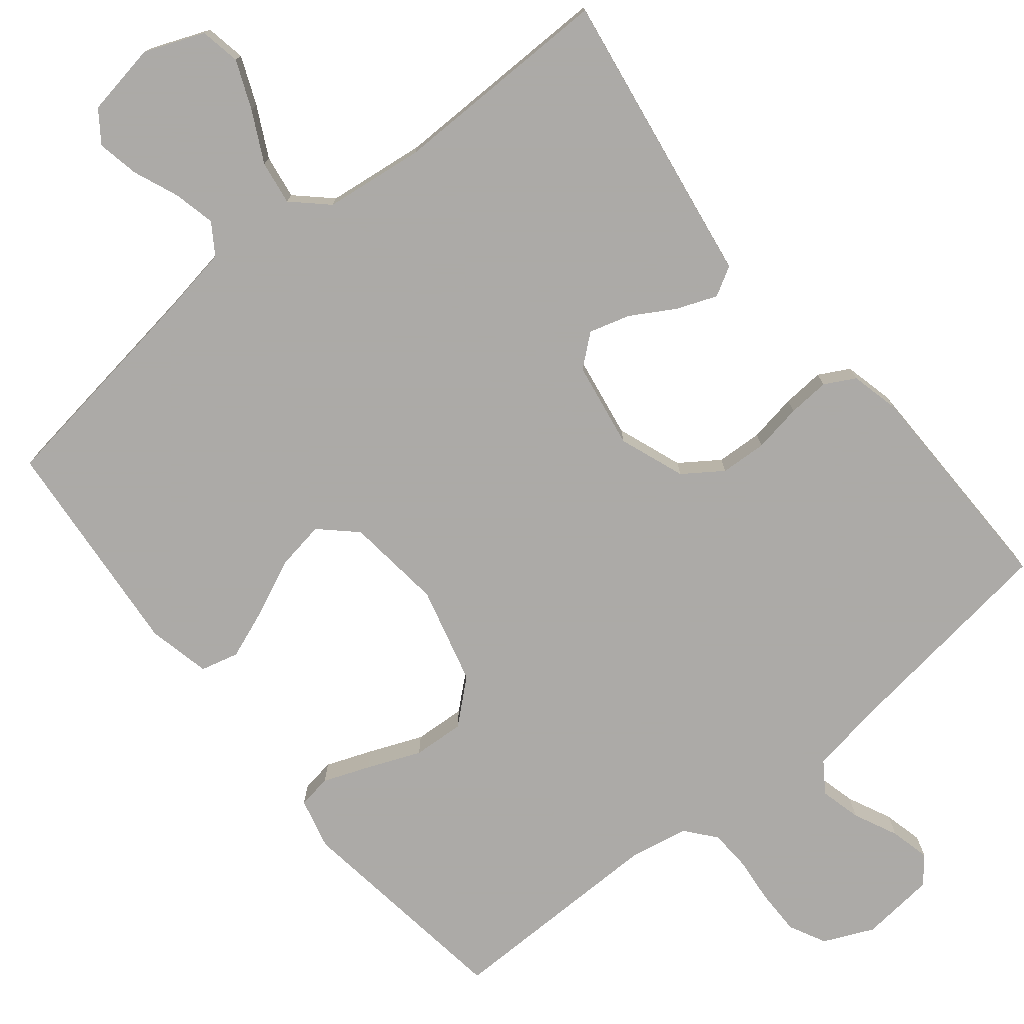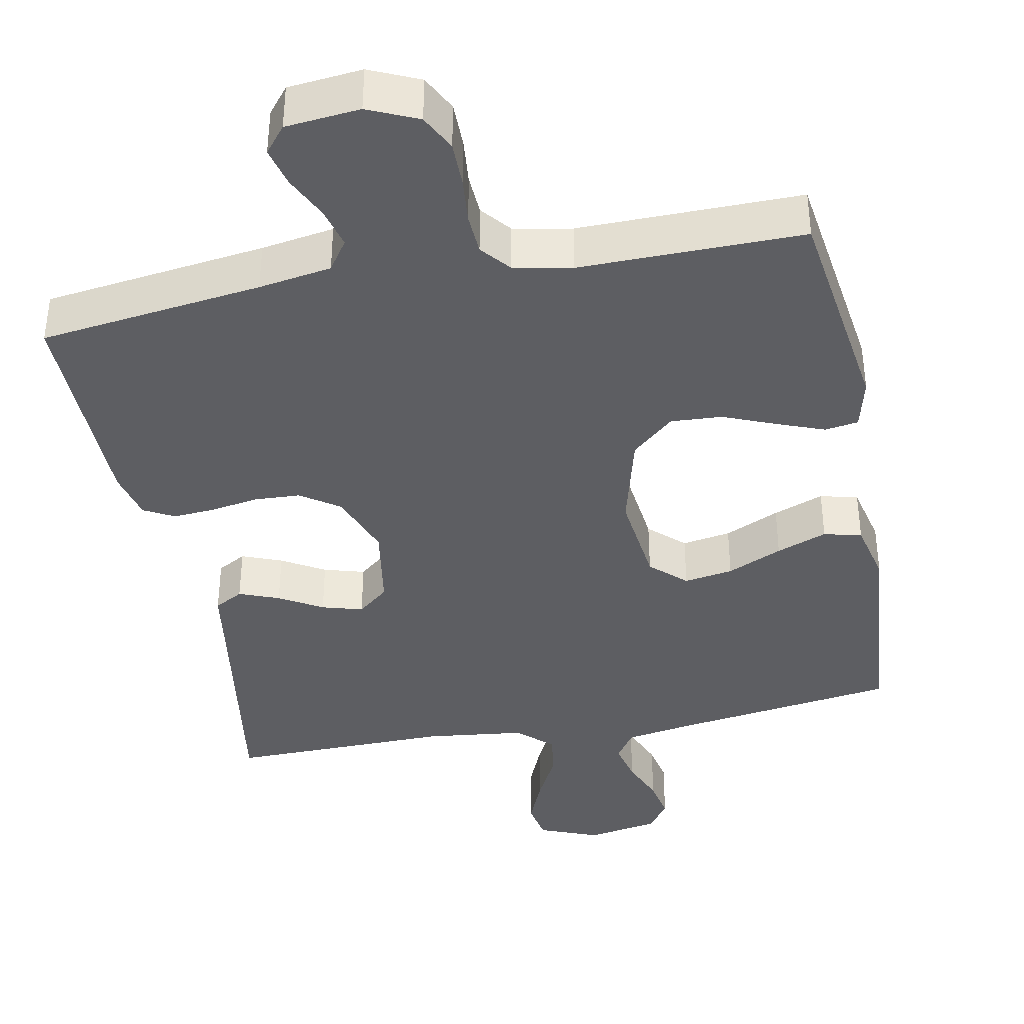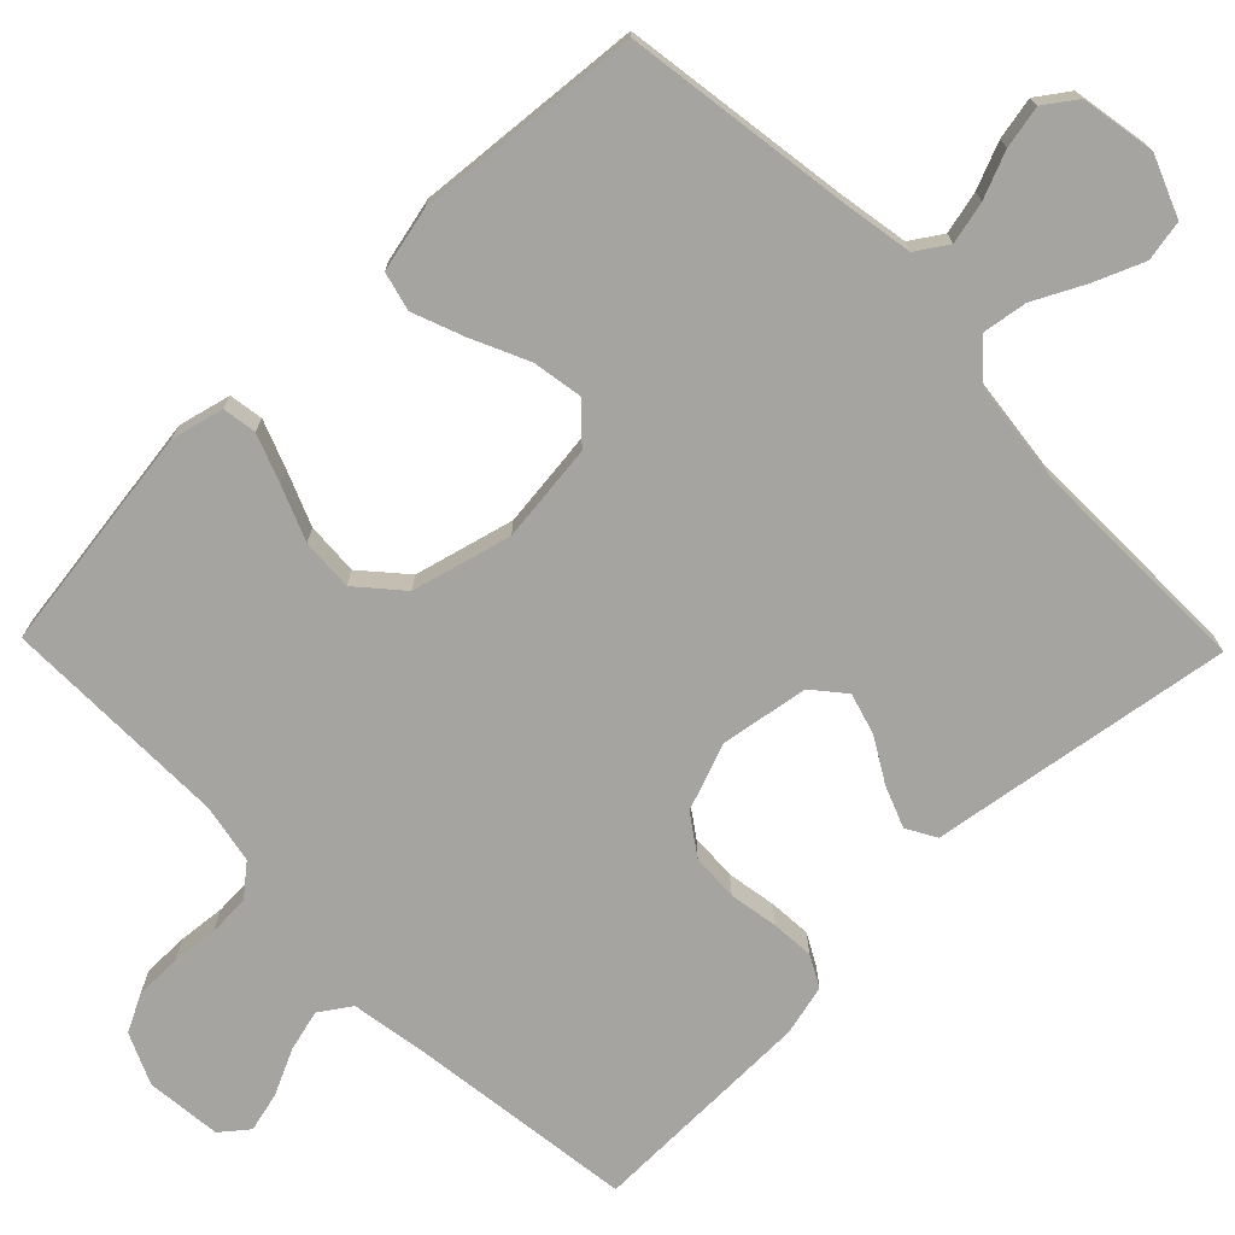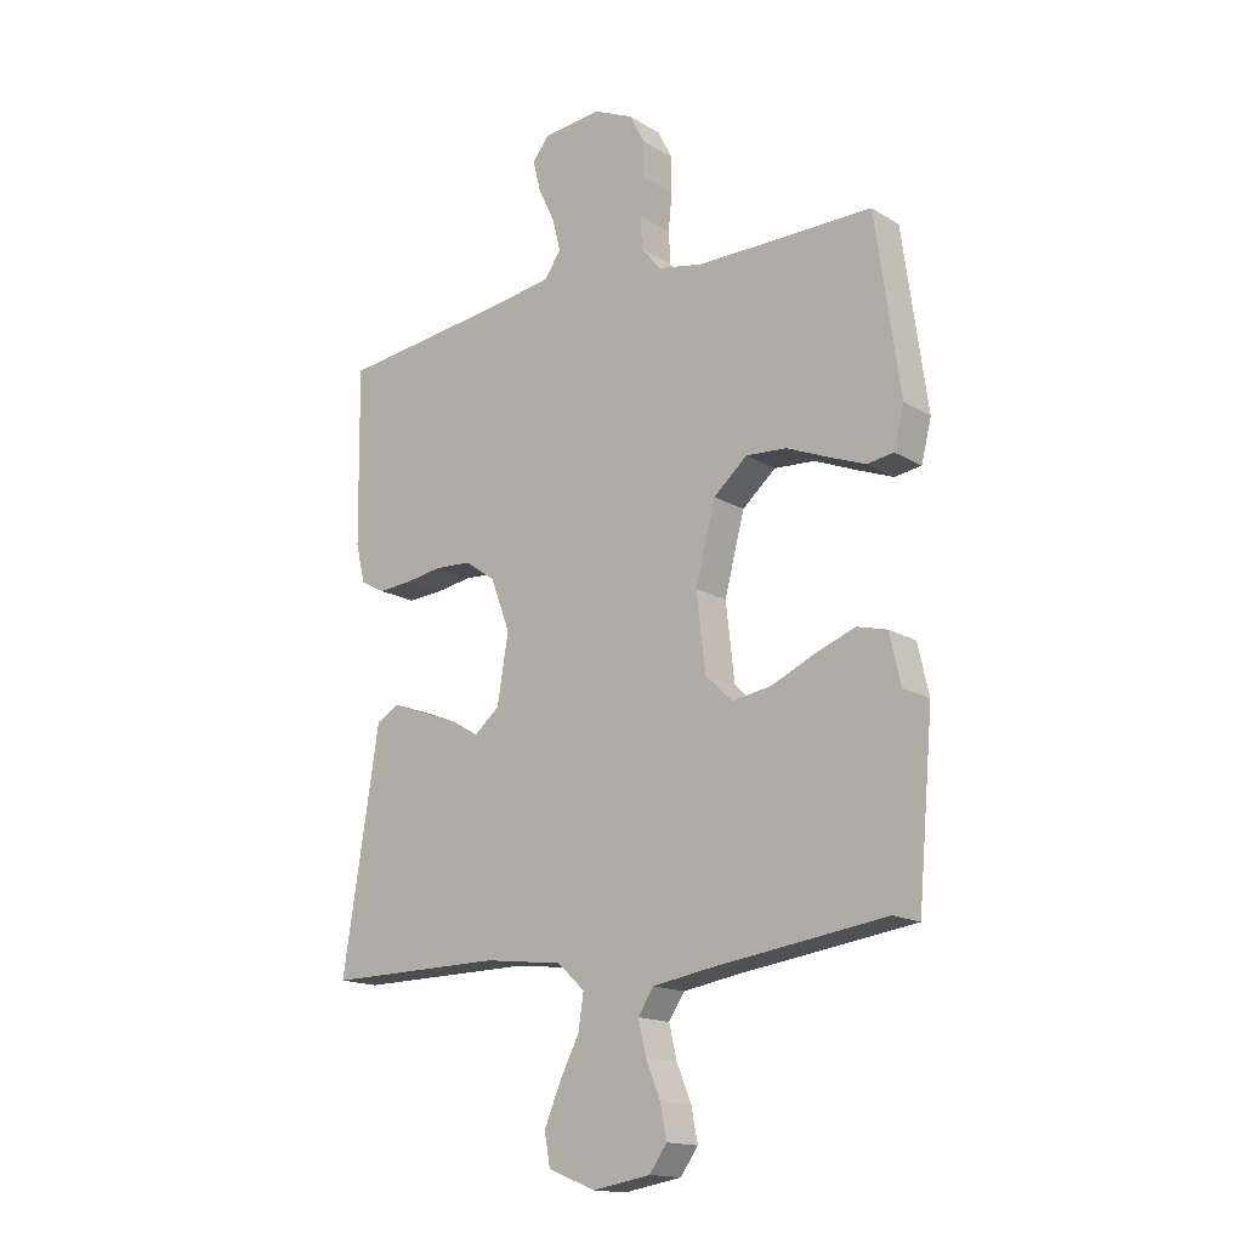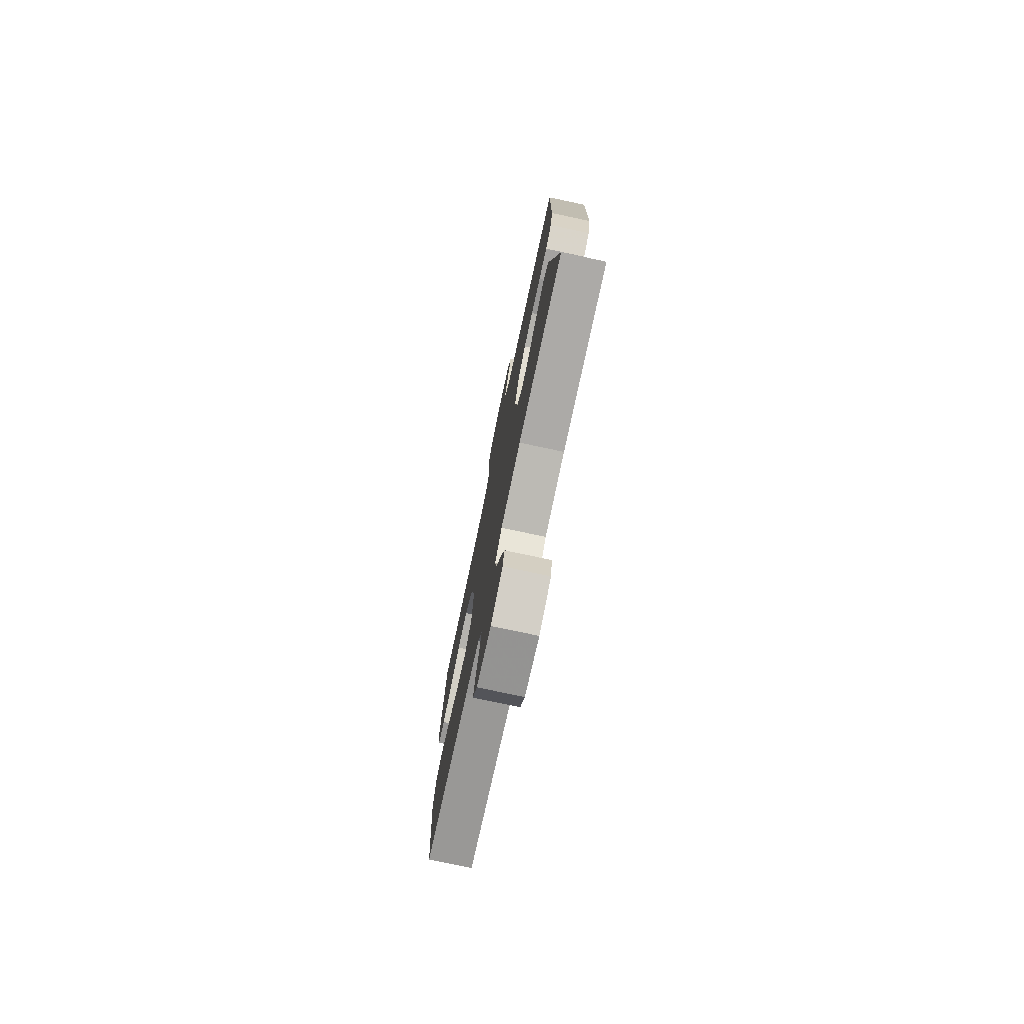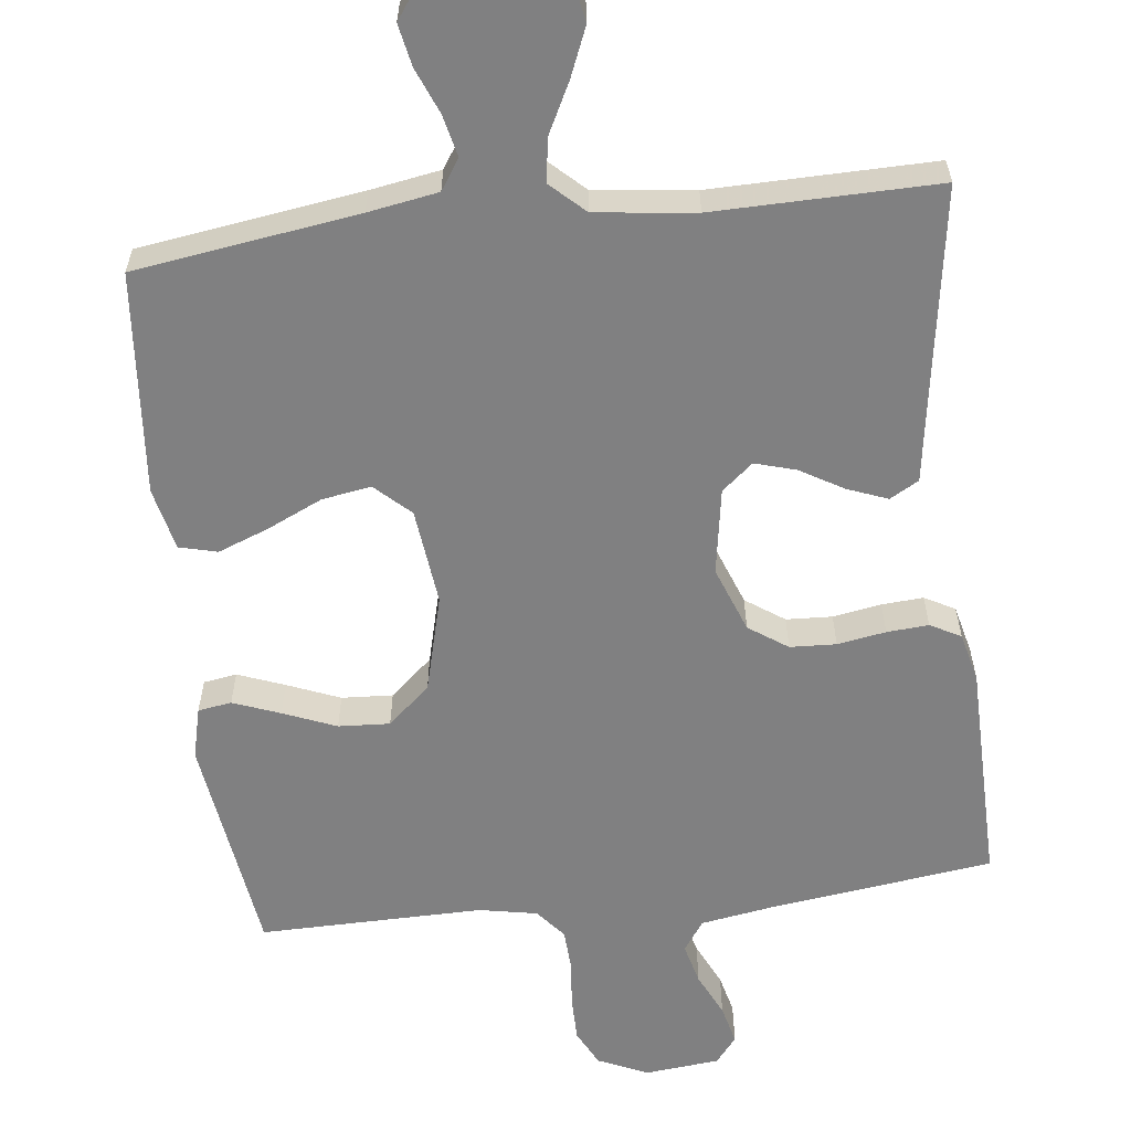
<metadata>
{"format":"obj","ext":"obj","renderer":"f3d","projection":"perspective","resolution":1024,"background":"white","views":[{"elev":-76.0,"azim":-141.1,"up":"+Y"},{"elev":-39.0,"azim":11.0,"up":"+Y"},{"elev":-73.3,"azim":134.3,"up":"+Y"},{"elev":-15.7,"azim":38.8,"up":"+Z"},{"elev":-76.8,"azim":-102.0,"up":"+Z"},{"elev":-60.1,"azim":-173.3,"up":"+Y"}]}
</metadata>
<code>
v 0.5 0.07 0.5
v 0.542 0.07 0.2
v 0.525 0.07 0.131
v 0.48 0.07 0.124
v 0.417 0.07 0.148
v 0.346 0.07 0.177
v 0.277 0.07 0.181
v 0.22 0.07 0.131
v 0.186 0.07 0
v 0.201 0.07 -0.13
v 0.248 0.07 -0.174
v 0.314 0.07 -0.163
v 0.388 0.07 -0.129
v 0.456 0.07 -0.103
v 0.507 0.07 -0.116
v 0.526 0.07 -0.2
v 0.5 0.07 -0.5
v 0.2 0.07 -0.543
v 0.106 0.07 -0.559
v 0.079 0.07 -0.6
v 0.092 0.07 -0.656
v 0.117 0.07 -0.717
v 0.128 0.07 -0.773
v 0.098 0.07 -0.815
v 0 0.07 -0.832
v -0.08 0.07 -0.8
v -0.09 0.07 -0.746
v -0.063 0.07 -0.681
v -0.029 0.07 -0.614
v -0.02 0.07 -0.555
v -0.066 0.07 -0.512
v -0.2 0.07 -0.496
v -0.5 0.07 -0.5
v -0.453 0.07 -0.2
v -0.438 0.07 -0.102
v -0.399 0.07 -0.08
v -0.345 0.07 -0.101
v -0.287 0.07 -0.135
v -0.232 0.07 -0.151
v -0.19 0.07 -0.116
v -0.171 0.07 0
v -0.204 0.07 0.088
v -0.256 0.07 0.124
v -0.318 0.07 0.127
v -0.383 0.07 0.116
v -0.439 0.07 0.112
v -0.48 0.07 0.134
v -0.496 0.07 0.2
v -0.5 0.07 0.5
v -0.2 0.07 0.539
v -0.102 0.07 0.555
v -0.074 0.07 0.596
v -0.088 0.07 0.651
v -0.116 0.07 0.71
v -0.129 0.07 0.763
v -0.1 0.07 0.799
v 0 0.07 0.809
v 0.067 0.07 0.779
v 0.092 0.07 0.73
v 0.092 0.07 0.669
v 0.086 0.07 0.607
v 0.089 0.07 0.552
v 0.122 0.07 0.512
v 0.2 0.07 0.497
v 0.5 0 0.5
v 0.542 0 0.2
v 0.525 0 0.131
v 0.48 0 0.124
v 0.417 0 0.148
v 0.346 0 0.177
v 0.277 0 0.181
v 0.22 0 0.131
v 0.186 0 0
v 0.201 0 -0.13
v 0.248 0 -0.174
v 0.314 0 -0.163
v 0.388 0 -0.129
v 0.456 0 -0.103
v 0.507 0 -0.116
v 0.526 0 -0.2
v 0.5 0 -0.5
v 0.2 0 -0.543
v 0.106 0 -0.559
v 0.079 0 -0.6
v 0.092 0 -0.656
v 0.117 0 -0.717
v 0.128 0 -0.773
v 0.098 0 -0.815
v 0 0 -0.832
v -0.08 0 -0.8
v -0.09 0 -0.746
v -0.063 0 -0.681
v -0.029 0 -0.614
v -0.02 0 -0.555
v -0.066 0 -0.512
v -0.2 0 -0.496
v -0.5 0 -0.5
v -0.453 0 -0.2
v -0.438 0 -0.102
v -0.399 0 -0.08
v -0.345 0 -0.101
v -0.287 0 -0.135
v -0.232 0 -0.151
v -0.19 0 -0.116
v -0.171 0 0
v -0.204 0 0.088
v -0.256 0 0.124
v -0.318 0 0.127
v -0.383 0 0.116
v -0.439 0 0.112
v -0.48 0 0.134
v -0.496 0 0.2
v -0.5 0 0.5
v -0.2 0 0.539
v -0.102 0 0.555
v -0.074 0 0.596
v -0.088 0 0.651
v -0.116 0 0.71
v -0.129 0 0.763
v -0.1 0 0.799
v 0 0 0.809
v 0.067 0 0.779
v 0.092 0 0.73
v 0.092 0 0.669
v 0.086 0 0.607
v 0.089 0 0.552
v 0.122 0 0.512
v 0.2 0 0.497
f 59 60 61
f 58 59 61
f 57 58 61
f 56 57 61
f 55 56 61
f 54 55 61
f 53 54 61
f 52 53 61 62
f 51 52 62 63
f 48 49 50
f 47 48 50
f 46 47 50
f 45 46 50
f 44 45 50
f 51 63 64
f 50 51 64
f 44 50 64
f 43 44 64
f 36 37 38
f 35 36 38
f 34 35 38
f 34 38 39
f 33 34 39
f 32 33 39
f 31 32 39 40
f 27 28 29
f 26 27 29
f 25 26 29
f 24 25 29
f 23 24 29
f 22 23 29
f 21 22 29
f 20 21 29 30
f 31 40 41
f 30 31 41
f 20 30 41
f 19 20 41
f 16 17 18
f 15 16 18
f 14 15 18
f 13 14 18
f 12 13 18
f 4 5 6
f 3 4 6
f 2 3 6
f 1 2 6
f 64 1 6
f 64 6 7
f 64 7 8
f 43 64 8
f 42 43 8
f 41 42 8 9
f 19 41 9 10
f 11 12 18 19
f 10 11 19
f 125 124 123
f 125 123 122
f 125 122 121
f 125 121 120
f 125 120 119
f 125 119 118
f 125 118 117
f 126 125 117 116
f 127 126 116 115
f 114 113 112
f 114 112 111
f 114 111 110
f 114 110 109
f 114 109 108
f 128 127 115
f 128 115 114
f 128 114 108
f 128 108 107
f 102 101 100
f 102 100 99
f 102 99 98
f 103 102 98
f 103 98 97
f 103 97 96
f 104 103 96 95
f 93 92 91
f 93 91 90
f 93 90 89
f 93 89 88
f 93 88 87
f 93 87 86
f 93 86 85
f 94 93 85 84
f 105 104 95
f 105 95 94
f 105 94 84
f 105 84 83
f 82 81 80
f 82 80 79
f 82 79 78
f 82 78 77
f 82 77 76
f 70 69 68
f 70 68 67
f 70 67 66
f 70 66 65
f 70 65 128
f 71 70 128
f 72 71 128
f 72 128 107
f 72 107 106
f 73 72 106 105
f 74 73 105 83
f 83 82 76 75
f 83 75 74
f 1 65 66 2
f 2 66 67 3
f 3 67 68 4
f 4 68 69 5
f 5 69 70 6
f 6 70 71 7
f 7 71 72 8
f 8 72 73 9
f 9 73 74 10
f 10 74 75 11
f 11 75 76 12
f 12 76 77 13
f 13 77 78 14
f 14 78 79 15
f 15 79 80 16
f 16 80 81 17
f 17 81 82 18
f 18 82 83 19
f 19 83 84 20
f 20 84 85 21
f 21 85 86 22
f 22 86 87 23
f 23 87 88 24
f 24 88 89 25
f 25 89 90 26
f 26 90 91 27
f 27 91 92 28
f 28 92 93 29
f 29 93 94 30
f 30 94 95 31
f 31 95 96 32
f 32 96 97 33
f 33 97 98 34
f 34 98 99 35
f 35 99 100 36
f 36 100 101 37
f 37 101 102 38
f 38 102 103 39
f 39 103 104 40
f 40 104 105 41
f 41 105 106 42
f 42 106 107 43
f 43 107 108 44
f 44 108 109 45
f 45 109 110 46
f 46 110 111 47
f 47 111 112 48
f 48 112 113 49
f 49 113 114 50
f 50 114 115 51
f 51 115 116 52
f 52 116 117 53
f 53 117 118 54
f 54 118 119 55
f 55 119 120 56
f 56 120 121 57
f 57 121 122 58
f 58 122 123 59
f 59 123 124 60
f 60 124 125 61
f 61 125 126 62
f 62 126 127 63
f 63 127 128 64
f 64 128 65 1

</code>
